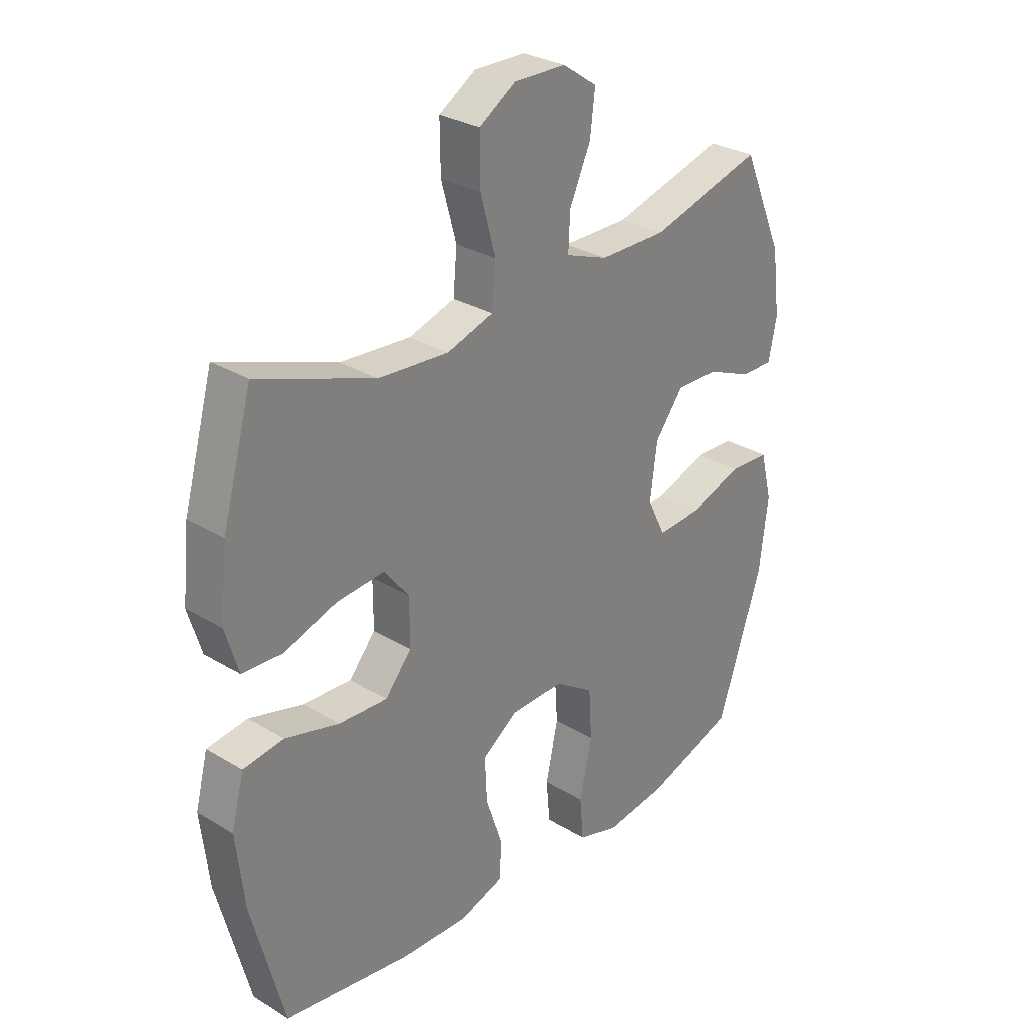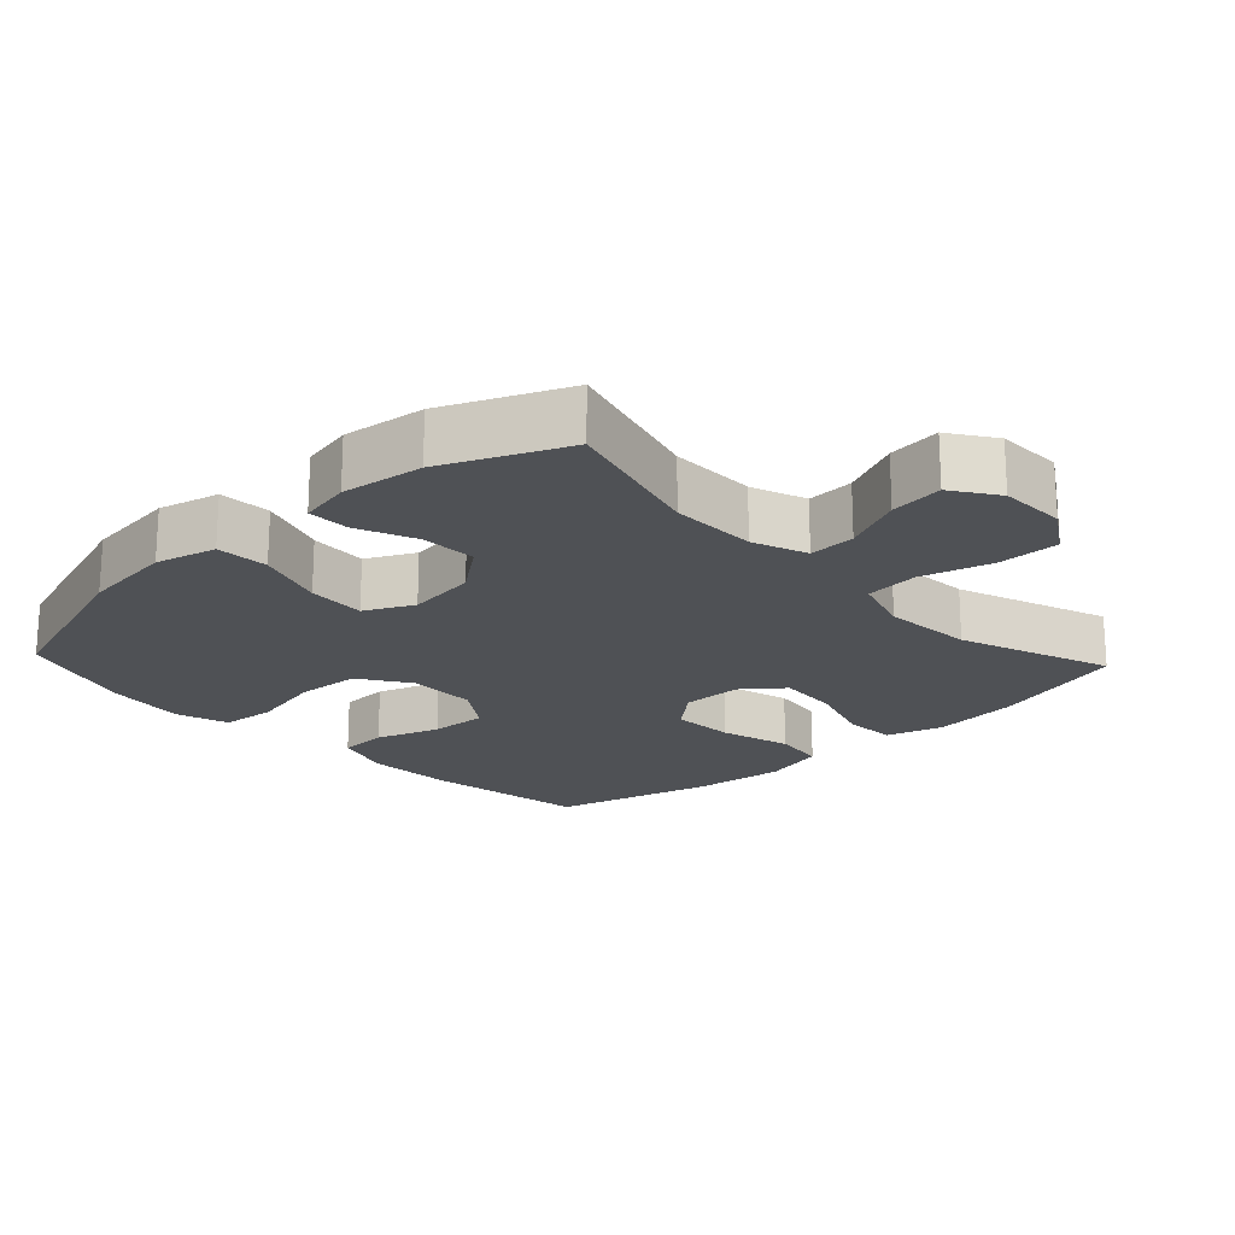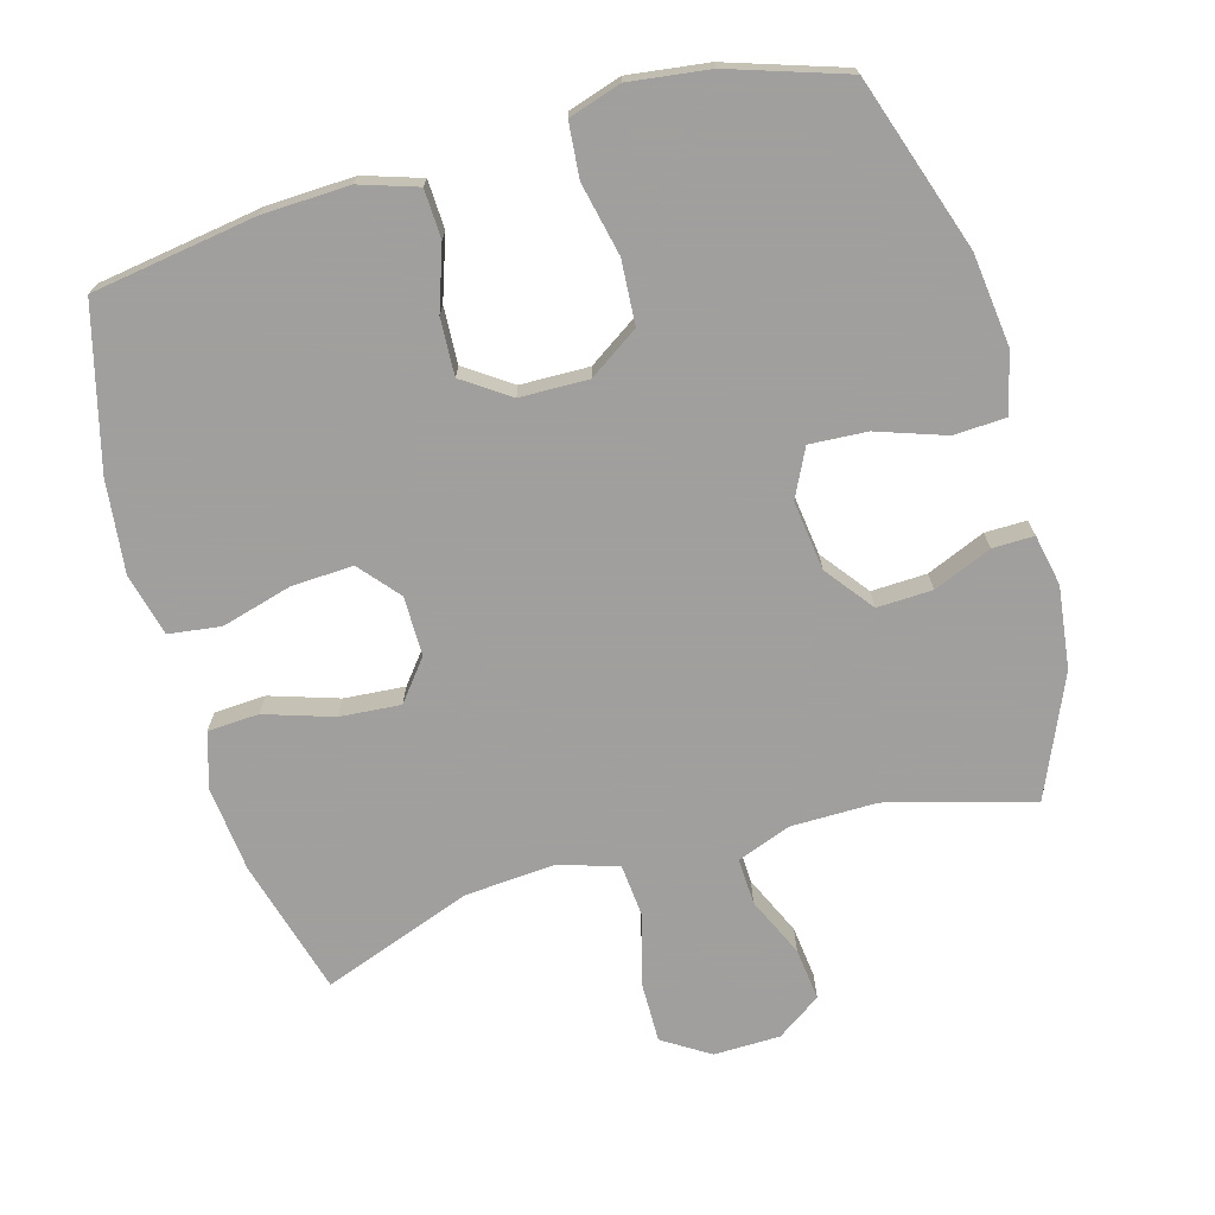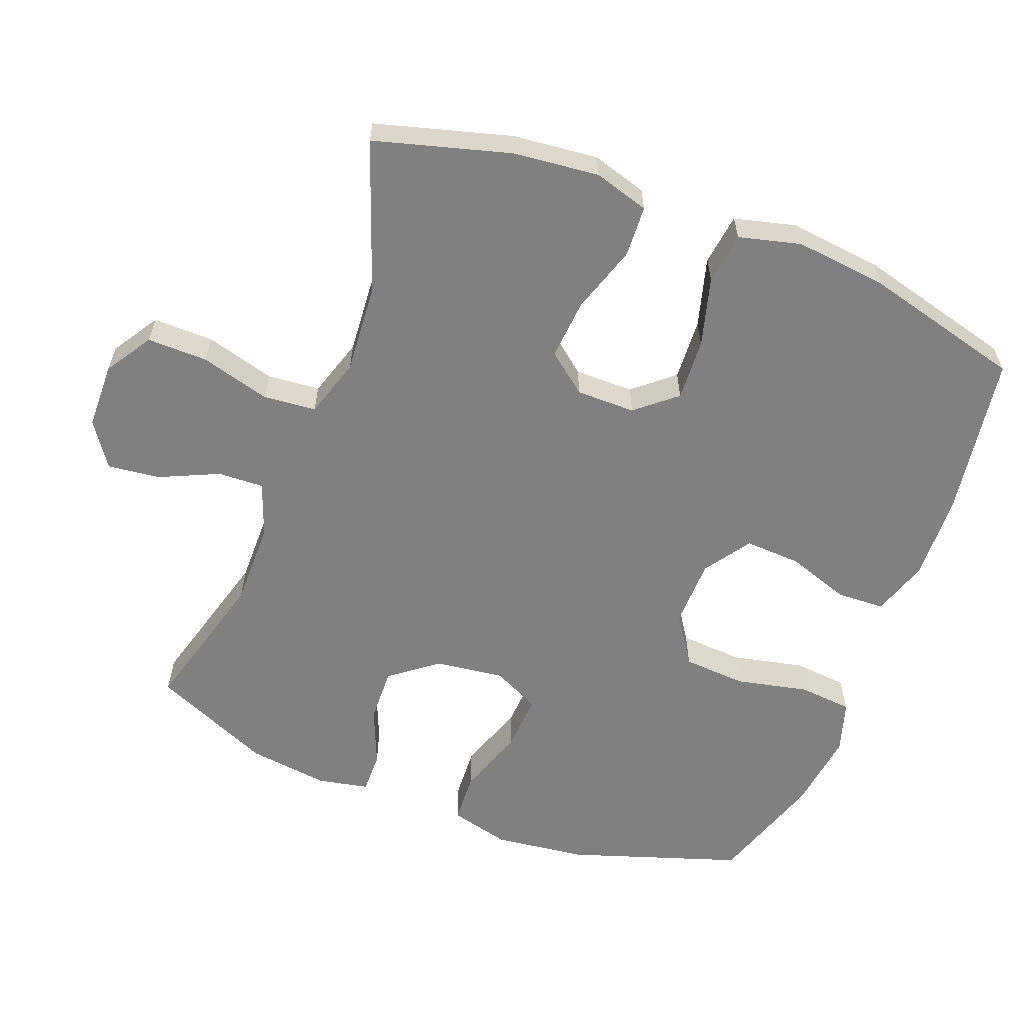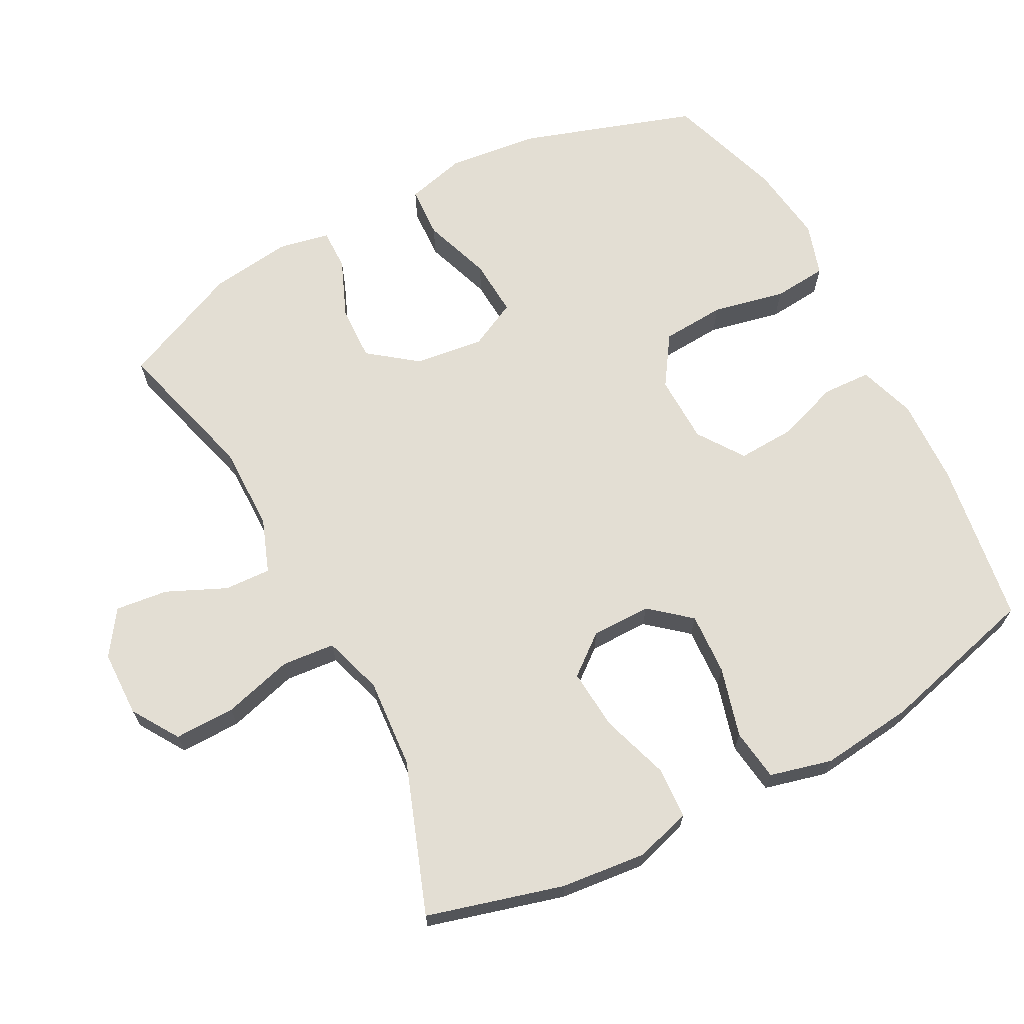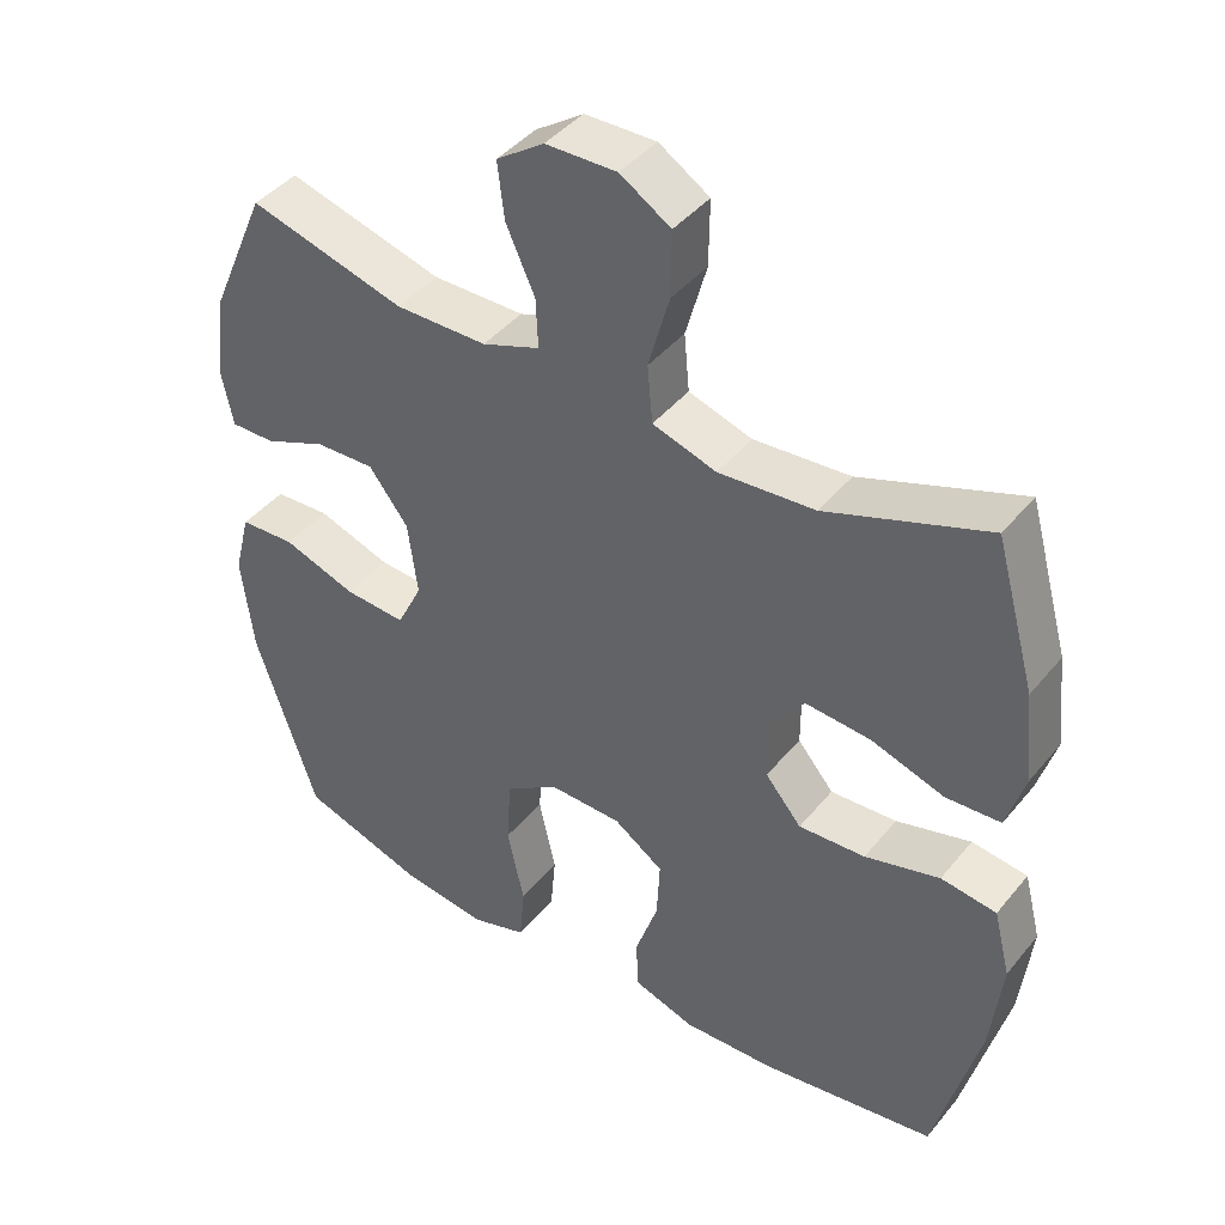
<metadata>
{"format":"obj","ext":"obj","renderer":"f3d","projection":"perspective","resolution":1024,"background":"white","views":[{"elev":29.4,"azim":131.8,"up":"+Z"},{"elev":-20.0,"azim":-46.9,"up":"+Y"},{"elev":-71.5,"azim":-164.2,"up":"+Y"},{"elev":-60.0,"azim":69.0,"up":"+Y"},{"elev":67.2,"azim":62.1,"up":"+Y"},{"elev":42.6,"azim":35.9,"up":"+Z"}]}
</metadata>
<code>
v -0.5 0.07 -0.5
v -0.583 0.07 -0.25
v -0.599 0.07 -0.117
v -0.577 0.07 -0.03
v -0.502 0.07 -0.026
v -0.403 0.07 -0.06
v -0.32 0.07 -0.065
v -0.286 0.07 0.004
v -0.299 0.07 0.104
v -0.352 0.07 0.173
v -0.432 0.07 0.17
v -0.516 0.07 0.135
v -0.576 0.07 0.134
v -0.591 0.07 0.208
v -0.576 0.07 0.326
v -0.5 0.07 0.5
v -0.29 0.07 0.442
v -0.166 0.07 0.443
v -0.088 0.07 0.472
v -0.091 0.07 0.539
v -0.13 0.07 0.625
v -0.139 0.07 0.701
v -0.075 0.07 0.745
v 0.021 0.07 0.747
v 0.089 0.07 0.704
v 0.088 0.07 0.616
v 0.06 0.07 0.515
v 0.067 0.07 0.438
v 0.153 0.07 0.411
v 0.283 0.07 0.421
v 0.5 0.07 0.5
v 0.555 0.07 0.303
v 0.568 0.07 0.179
v 0.544 0.07 0.099
v 0.47 0.07 0.095
v 0.371 0.07 0.127
v 0.283 0.07 0.134
v 0.237 0.07 0.076
v 0.237 0.07 -0.01
v 0.286 0.07 -0.068
v 0.376 0.07 -0.063
v 0.477 0.07 -0.035
v 0.552 0.07 -0.045
v 0.575 0.07 -0.135
v 0.56 0.07 -0.269
v 0.5 0.07 -0.5
v 0.264 0.07 -0.536
v 0.138 0.07 -0.541
v 0.055 0.07 -0.514
v 0.052 0.07 -0.444
v 0.083 0.07 -0.353
v 0.087 0.07 -0.271
v 0.02 0.07 -0.225
v -0.079 0.07 -0.223
v -0.151 0.07 -0.271
v -0.157 0.07 -0.363
v -0.134 0.07 -0.468
v -0.141 0.07 -0.546
v -0.217 0.07 -0.57
v -0.332 0.07 -0.555
v -0.5 0 -0.5
v -0.583 0 -0.25
v -0.599 0 -0.117
v -0.577 0 -0.03
v -0.502 0 -0.026
v -0.403 0 -0.06
v -0.32 0 -0.065
v -0.286 0 0.004
v -0.299 0 0.104
v -0.352 0 0.173
v -0.432 0 0.17
v -0.516 0 0.135
v -0.576 0 0.134
v -0.591 0 0.208
v -0.576 0 0.326
v -0.5 0 0.5
v -0.29 0 0.442
v -0.166 0 0.443
v -0.088 0 0.472
v -0.091 0 0.539
v -0.13 0 0.625
v -0.139 0 0.701
v -0.075 0 0.745
v 0.021 0 0.747
v 0.089 0 0.704
v 0.088 0 0.616
v 0.06 0 0.515
v 0.067 0 0.438
v 0.153 0 0.411
v 0.283 0 0.421
v 0.5 0 0.5
v 0.555 0 0.303
v 0.568 0 0.179
v 0.544 0 0.099
v 0.47 0 0.095
v 0.371 0 0.127
v 0.283 0 0.134
v 0.237 0 0.076
v 0.237 0 -0.01
v 0.286 0 -0.068
v 0.376 0 -0.063
v 0.477 0 -0.035
v 0.552 0 -0.045
v 0.575 0 -0.135
v 0.56 0 -0.269
v 0.5 0 -0.5
v 0.264 0 -0.536
v 0.138 0 -0.541
v 0.055 0 -0.514
v 0.052 0 -0.444
v 0.083 0 -0.353
v 0.087 0 -0.271
v 0.02 0 -0.225
v -0.079 0 -0.223
v -0.151 0 -0.271
v -0.157 0 -0.363
v -0.134 0 -0.468
v -0.141 0 -0.546
v -0.217 0 -0.57
v -0.332 0 -0.555
f 56 57 58 59
f 55 56 59 60
f 48 49 50 51
f 48 51 52
f 47 48 52
f 46 47 52
f 45 46 52 53
f 41 42 43 44
f 40 41 44 45
f 33 34 35 36
f 33 36 37
f 30 31 32 33
f 29 30 33 37
f 28 29 37 38
f 24 25 26 27
f 24 27 28
f 23 24 28
f 20 21 22 23
f 19 20 23 28
f 18 19 28 38
f 14 15 16 17
f 11 12 13 14
f 10 11 14 17
f 9 10 17 18
f 3 4 5 6
f 3 6 7
f 2 3 7
f 55 60 1 2
f 54 55 2 7
f 53 54 7 8
f 40 45 53 8
f 39 40 8 9
f 9 18 38 39
f 119 118 117 116
f 120 119 116 115
f 111 110 109 108
f 112 111 108
f 112 108 107
f 112 107 106
f 113 112 106 105
f 104 103 102 101
f 105 104 101 100
f 96 95 94 93
f 97 96 93
f 93 92 91 90
f 97 93 90 89
f 98 97 89 88
f 87 86 85 84
f 88 87 84
f 88 84 83
f 83 82 81 80
f 88 83 80 79
f 98 88 79 78
f 77 76 75 74
f 74 73 72 71
f 77 74 71 70
f 78 77 70 69
f 66 65 64 63
f 67 66 63
f 67 63 62
f 62 61 120 115
f 67 62 115 114
f 68 67 114 113
f 68 113 105 100
f 69 68 100 99
f 99 98 78 69
f 1 61 62 2
f 2 62 63 3
f 3 63 64 4
f 4 64 65 5
f 5 65 66 6
f 6 66 67 7
f 7 67 68 8
f 8 68 69 9
f 9 69 70 10
f 10 70 71 11
f 11 71 72 12
f 12 72 73 13
f 13 73 74 14
f 14 74 75 15
f 15 75 76 16
f 16 76 77 17
f 17 77 78 18
f 18 78 79 19
f 19 79 80 20
f 20 80 81 21
f 21 81 82 22
f 22 82 83 23
f 23 83 84 24
f 24 84 85 25
f 25 85 86 26
f 26 86 87 27
f 27 87 88 28
f 28 88 89 29
f 29 89 90 30
f 30 90 91 31
f 31 91 92 32
f 32 92 93 33
f 33 93 94 34
f 34 94 95 35
f 35 95 96 36
f 36 96 97 37
f 37 97 98 38
f 38 98 99 39
f 39 99 100 40
f 40 100 101 41
f 41 101 102 42
f 42 102 103 43
f 43 103 104 44
f 44 104 105 45
f 45 105 106 46
f 46 106 107 47
f 47 107 108 48
f 48 108 109 49
f 49 109 110 50
f 50 110 111 51
f 51 111 112 52
f 52 112 113 53
f 53 113 114 54
f 54 114 115 55
f 55 115 116 56
f 56 116 117 57
f 57 117 118 58
f 58 118 119 59
f 59 119 120 60
f 60 120 61 1

</code>
